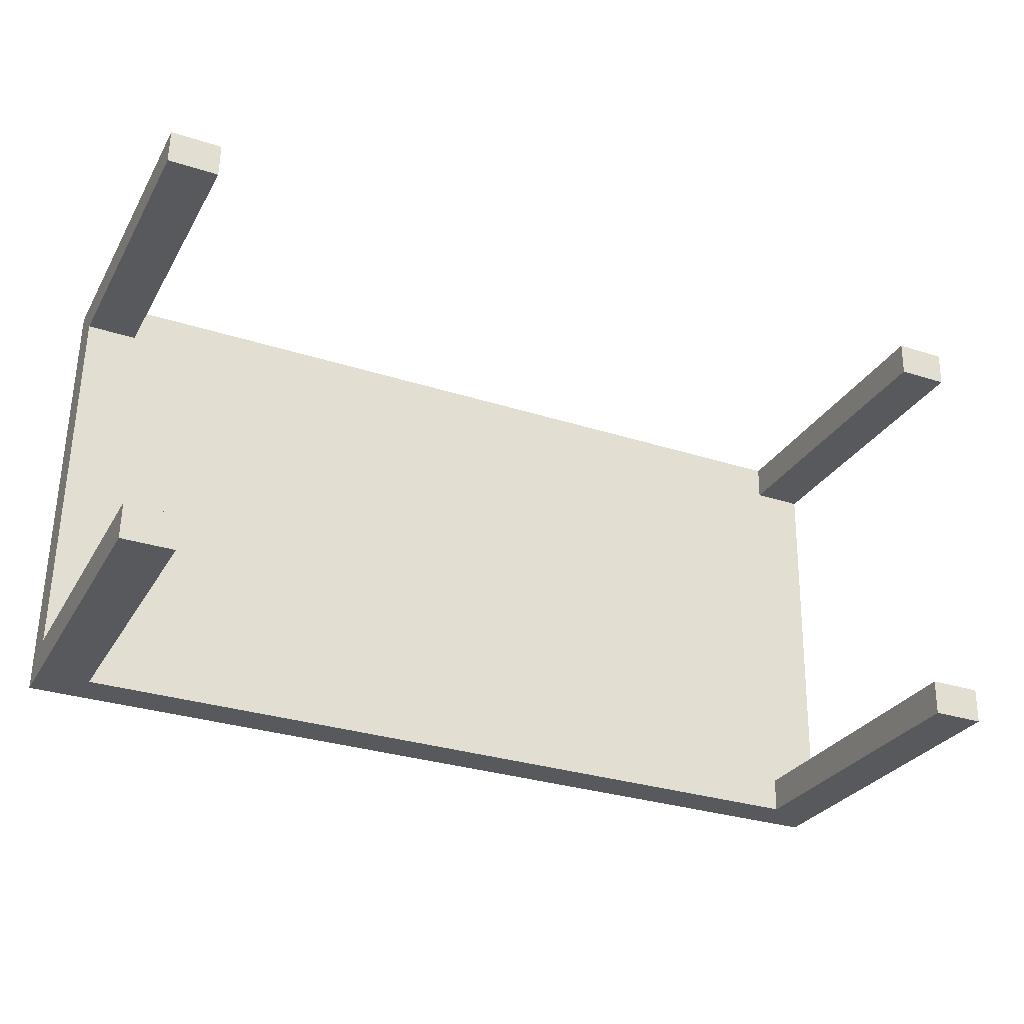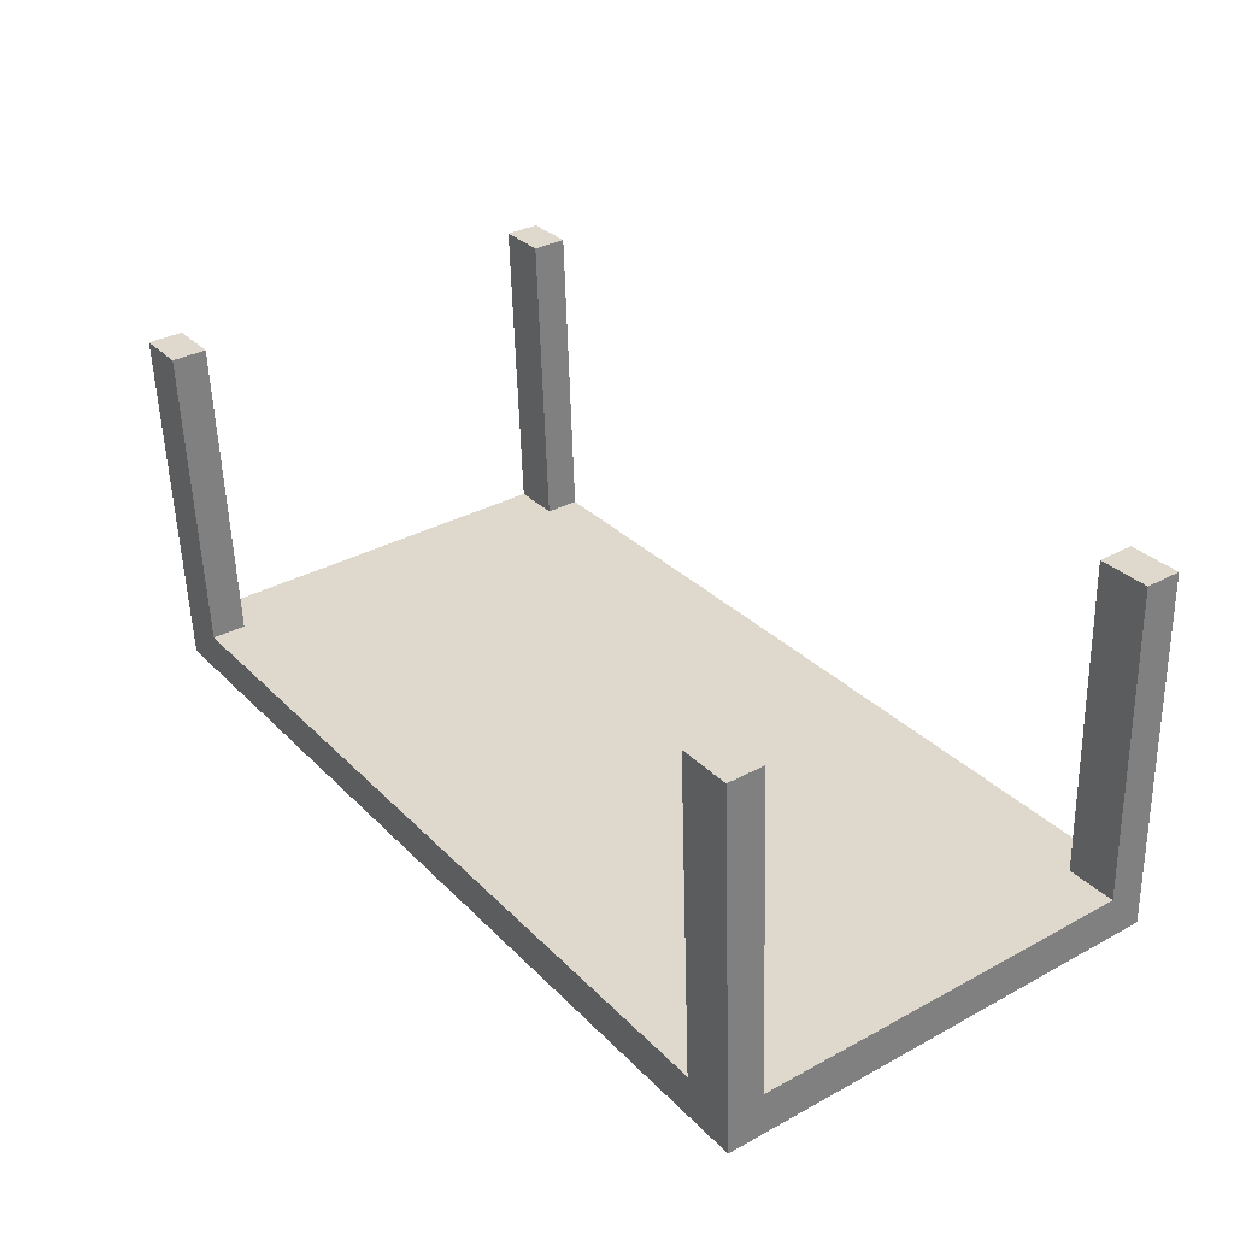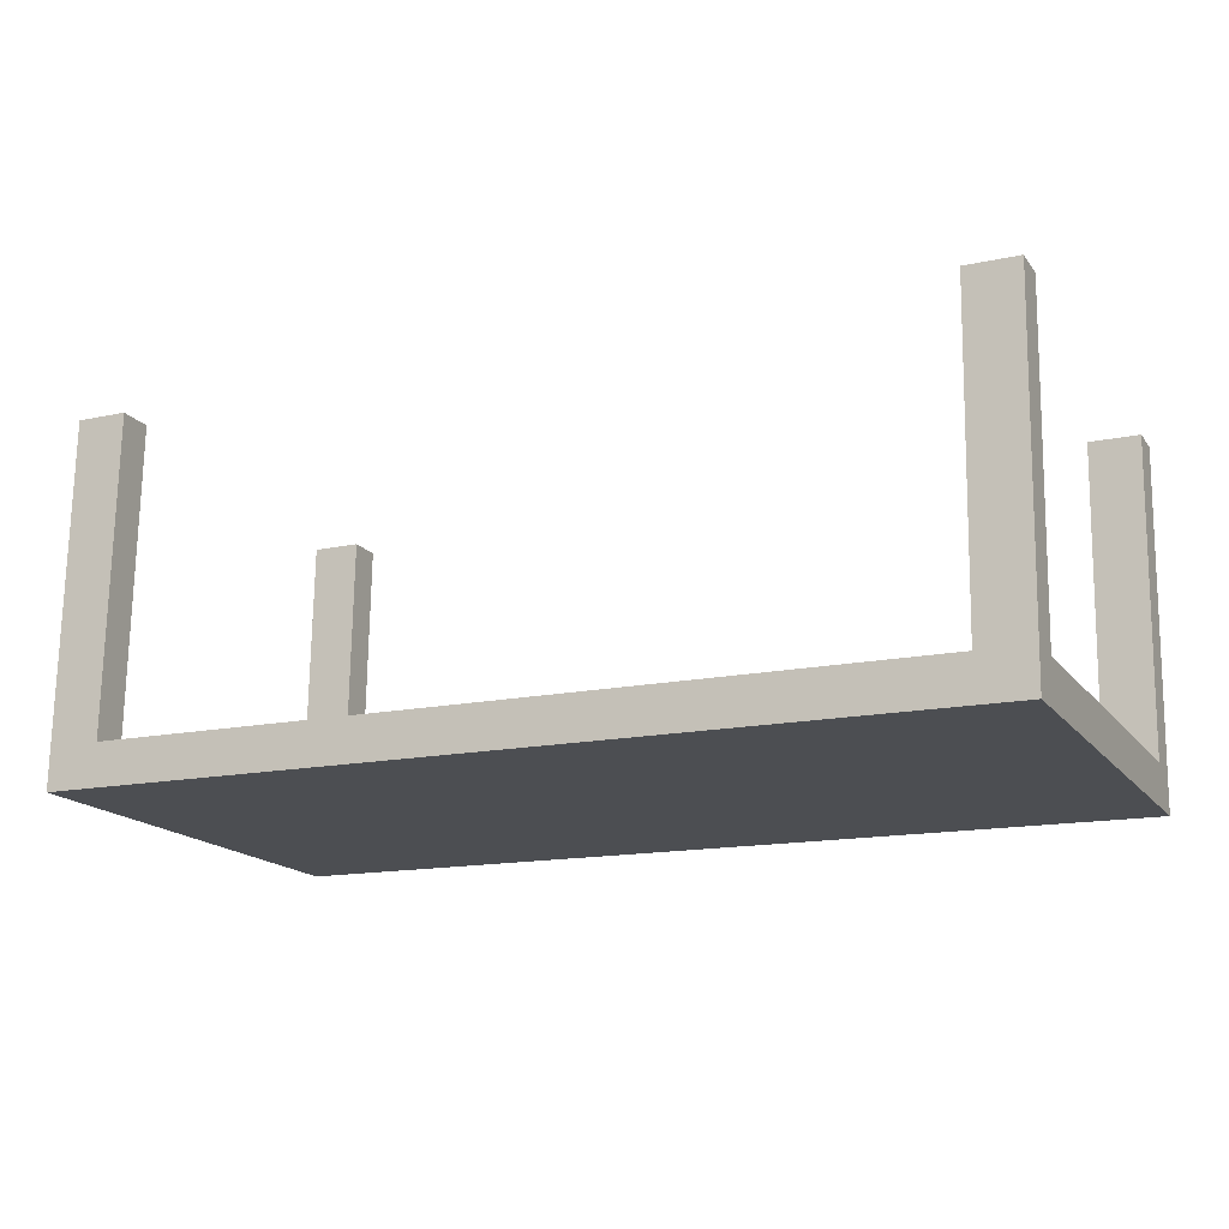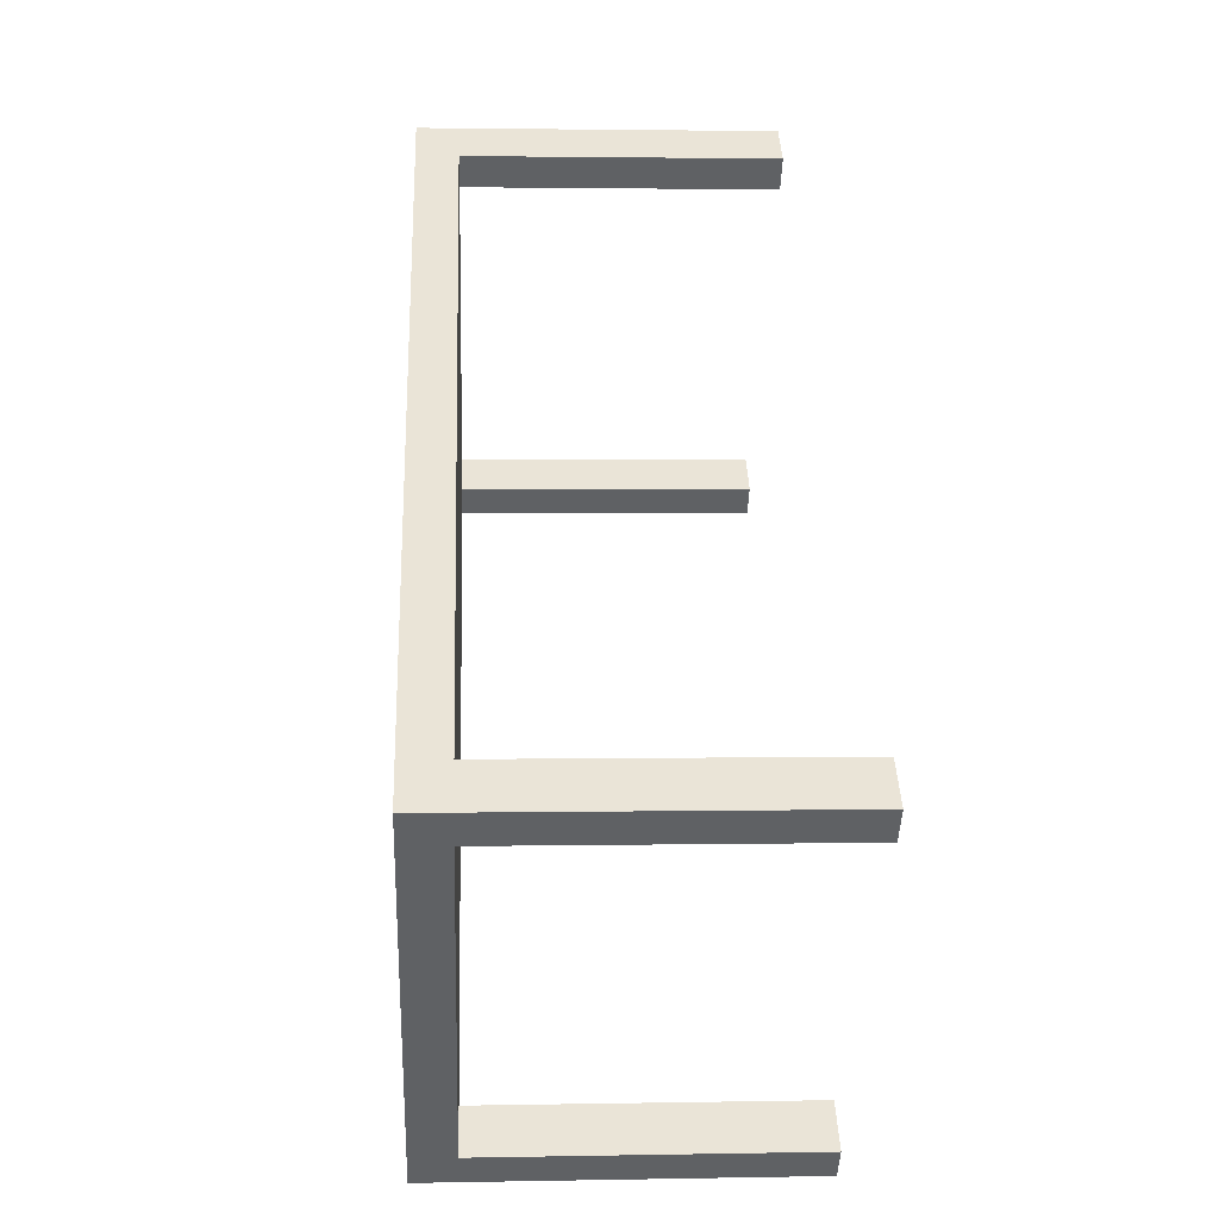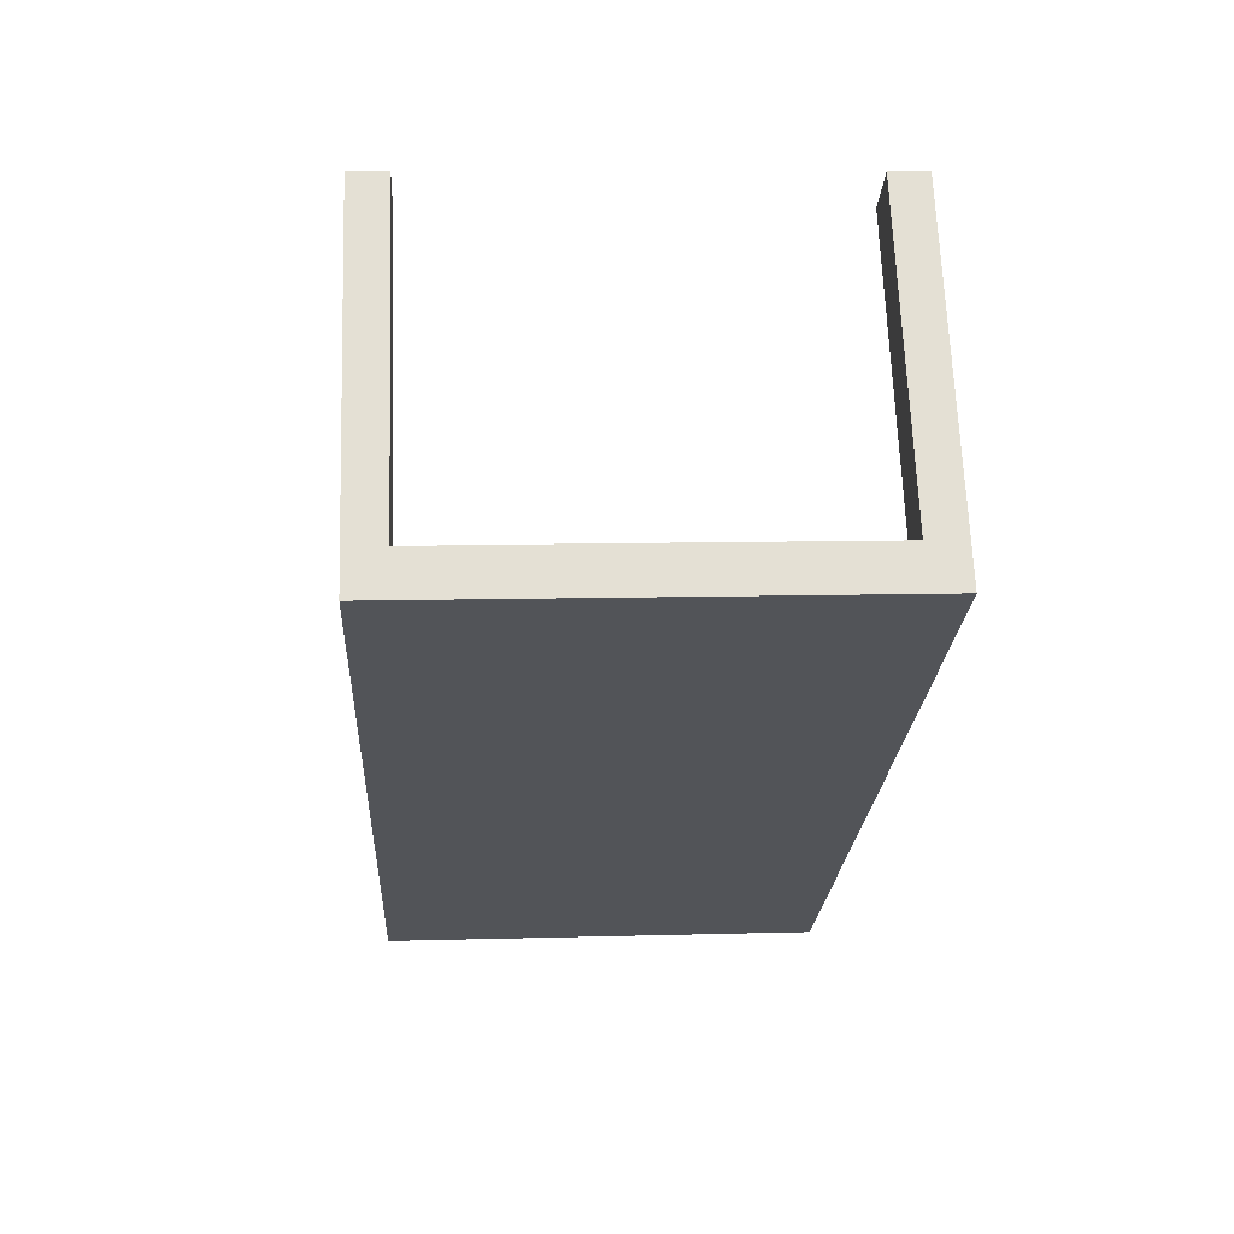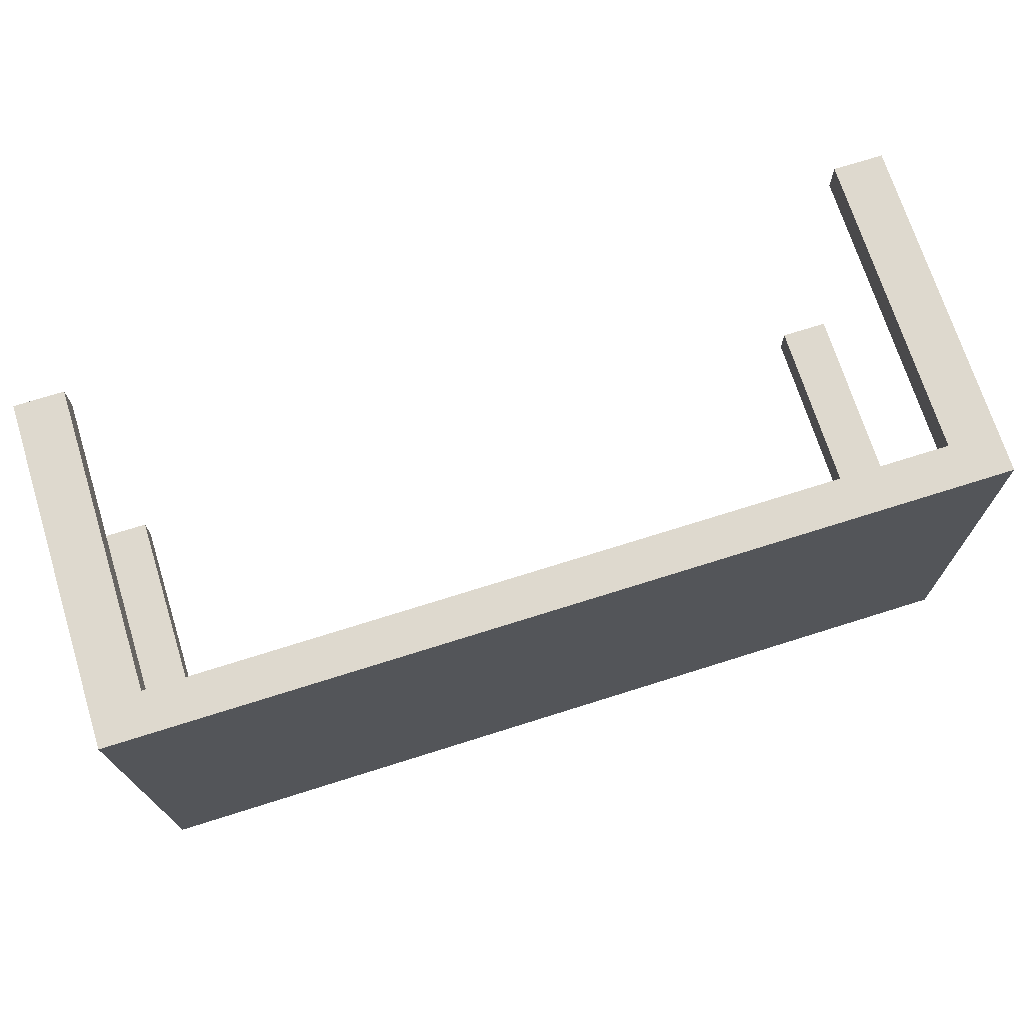
<metadata>
{"format":"obj","ext":"obj","renderer":"f3d","projection":"perspective","resolution":1024,"background":"white","views":[{"elev":-31.0,"azim":-24.6,"up":"+Y"},{"elev":31.2,"azim":54.3,"up":"+Z"},{"elev":-14.8,"azim":-155.1,"up":"+Z"},{"elev":42.7,"azim":-92.5,"up":"+Y"},{"elev":-23.2,"azim":86.9,"up":"+Z"},{"elev":73.4,"azim":162.6,"up":"+Y"}]}
</metadata>
<code>
o Cube.004_Cube.010
v 6.196 0.1202 -5.925
v 6.196 0.1262 -6.087
v 6.196 1.855 -5.862
v 6.196 1.861 -6.023
v 2.717 0.1202 -5.925
v 2.717 0.1262 -6.087
v 2.717 1.855 -5.862
v 2.717 1.861 -6.023
v 6 0.1262 -6.087
v 2.913 0.1262 -6.087
v 6 1.855 -5.862
v 2.913 1.855 -5.862
v 6 1.861 -6.023
v 2.913 1.861 -6.023
v 2.913 0.1202 -5.925
v 6 0.1202 -5.925
v 6.196 1.811 -4.653
v 6 1.811 -4.653
v 2.717 1.811 -4.653
v 2.913 1.811 -4.653
v 6.196 0.07591 -4.717
v 6 0.07591 -4.717
v 2.913 0.07591 -4.717
v 2.717 0.07591 -4.717
v 2.717 1.726 -6.028
v 2.717 0.2607 -6.082
v 6.196 0.2548 -5.92
v 6.196 1.721 -5.867
v 2.717 0.2548 -5.92
v 2.717 1.721 -5.867
v 6.196 0.2607 -6.082
v 6.196 1.726 -6.028
v 6 0.2607 -6.082
v 6 1.726 -6.028
v 2.913 0.2607 -6.082
v 2.913 1.726 -6.028
v 2.913 0.2548 -5.92
v 2.913 1.721 -5.867
v 6 1.721 -5.867
v 6 0.2548 -5.92
v 2.717 1.676 -4.658
v 2.913 1.676 -4.658
v 2.913 0.2105 -4.712
v 2.717 0.2105 -4.712
v 6 1.676 -4.658
v 6.196 1.676 -4.658
v 6.196 0.2105 -4.712
v 6 0.2105 -4.712
f 16 22 48 40
f 32 4 3 28
f 9 2 1 16
f 1 21 22 16
f 14 8 7 12
f 34 36 14 13
f 6 10 15 5
f 9 33 31 2
f 4 13 11 3
f 16 15 10 9
f 9 10 35 33
f 12 11 13 14
f 15 16 40 37
f 26 6 5 29
f 25 8 14 36
f 23 43 44 24
f 38 39 11 12
f 30 41 19 7
f 34 13 4 32
f 27 47 21 1
f 6 26 35 10
f 2 31 27 1
f 36 35 26 25
f 38 37 40 39
f 34 33 35 36
f 30 29 37 38
f 32 31 33 34
f 28 27 31 32
f 29 30 25 26
f 39 40 27 28
f 8 25 30 7
f 21 47 48 22
f 42 20 19 41
f 46 17 18 45
f 7 19 20 12
f 38 42 41 30
f 11 18 17 3
f 39 45 18 11
f 29 44 43 37
f 37 43 23 15
f 5 24 44 29
f 28 46 45 39
f 12 20 42 38
f 15 23 24 5
f 40 48 47 27
f 3 17 46 28

</code>
